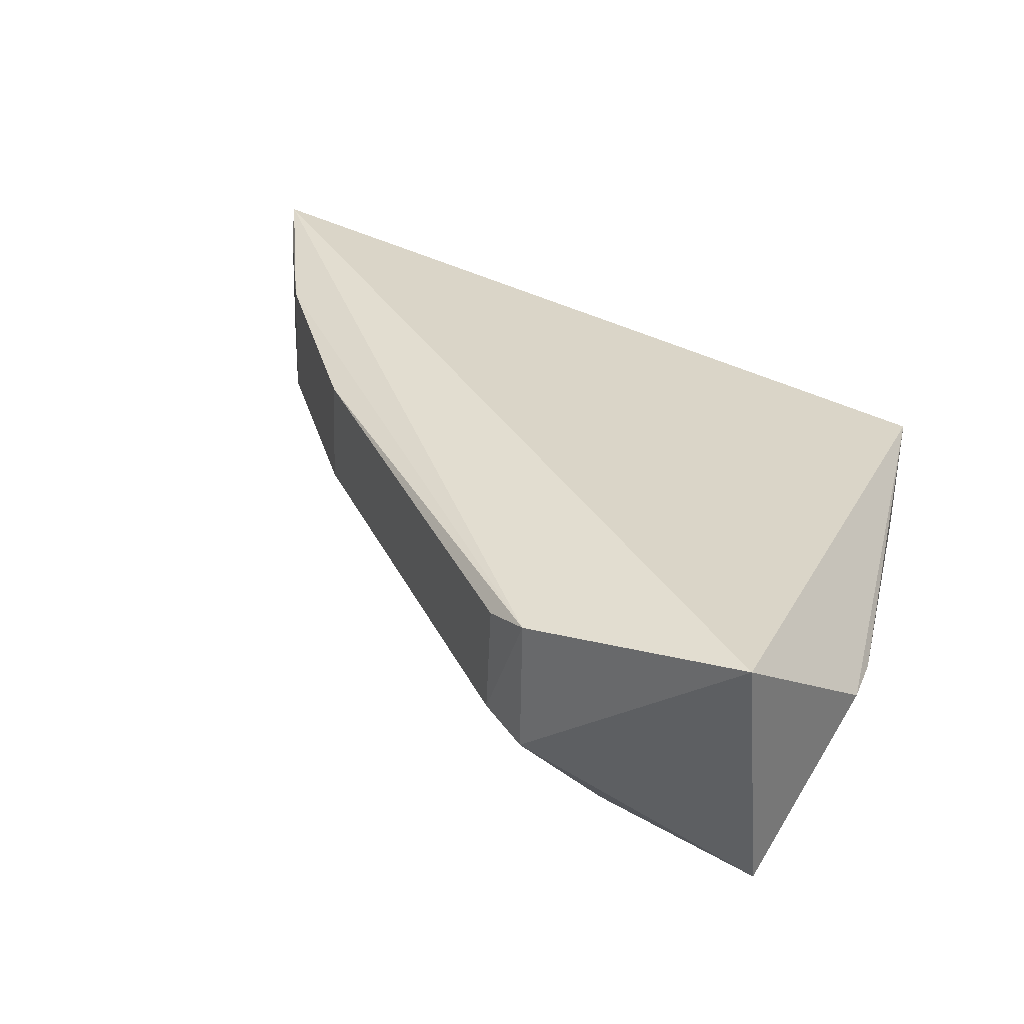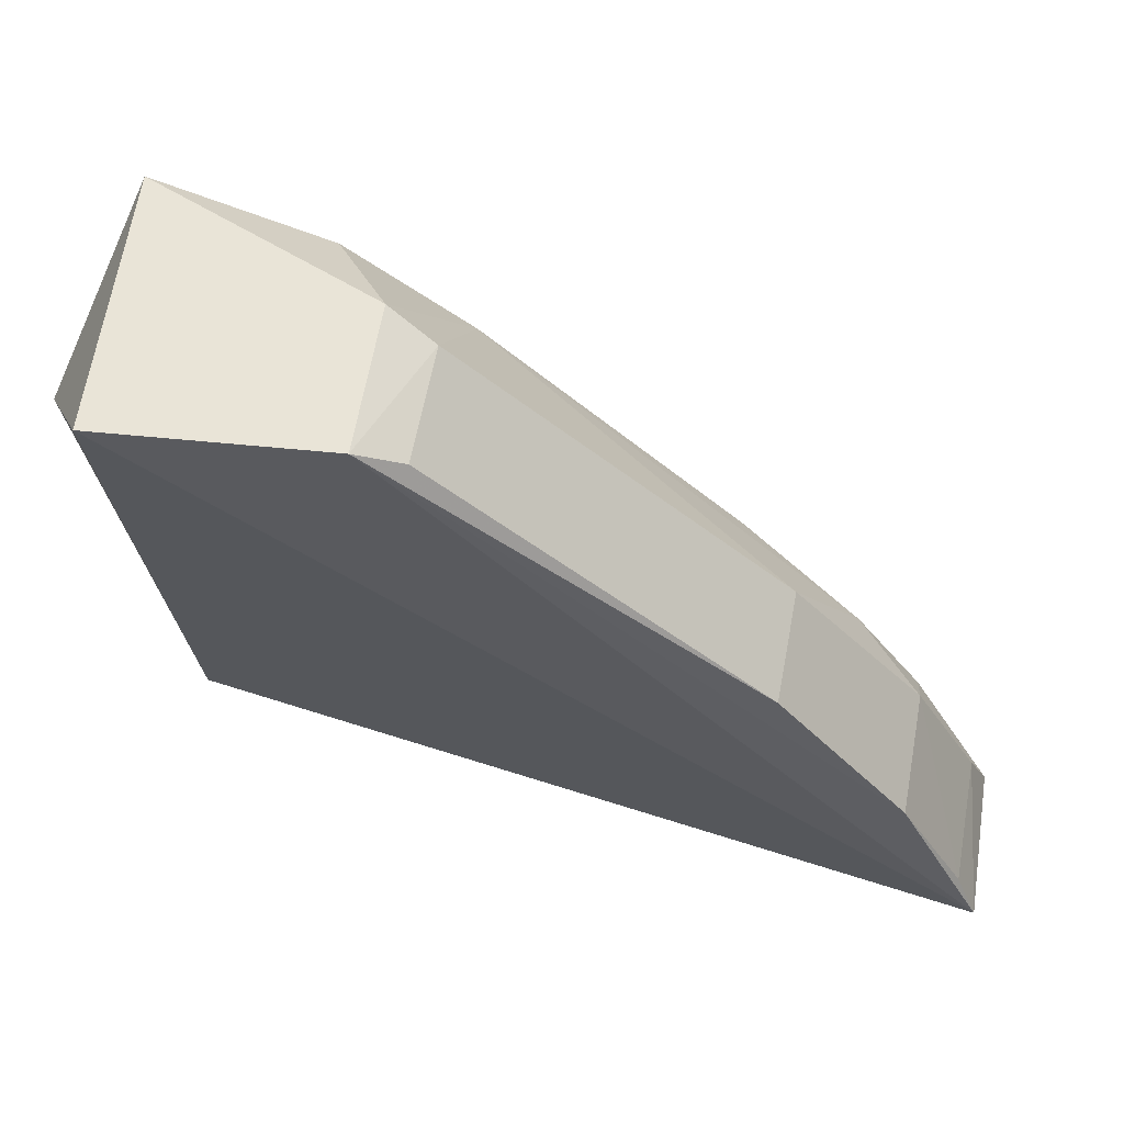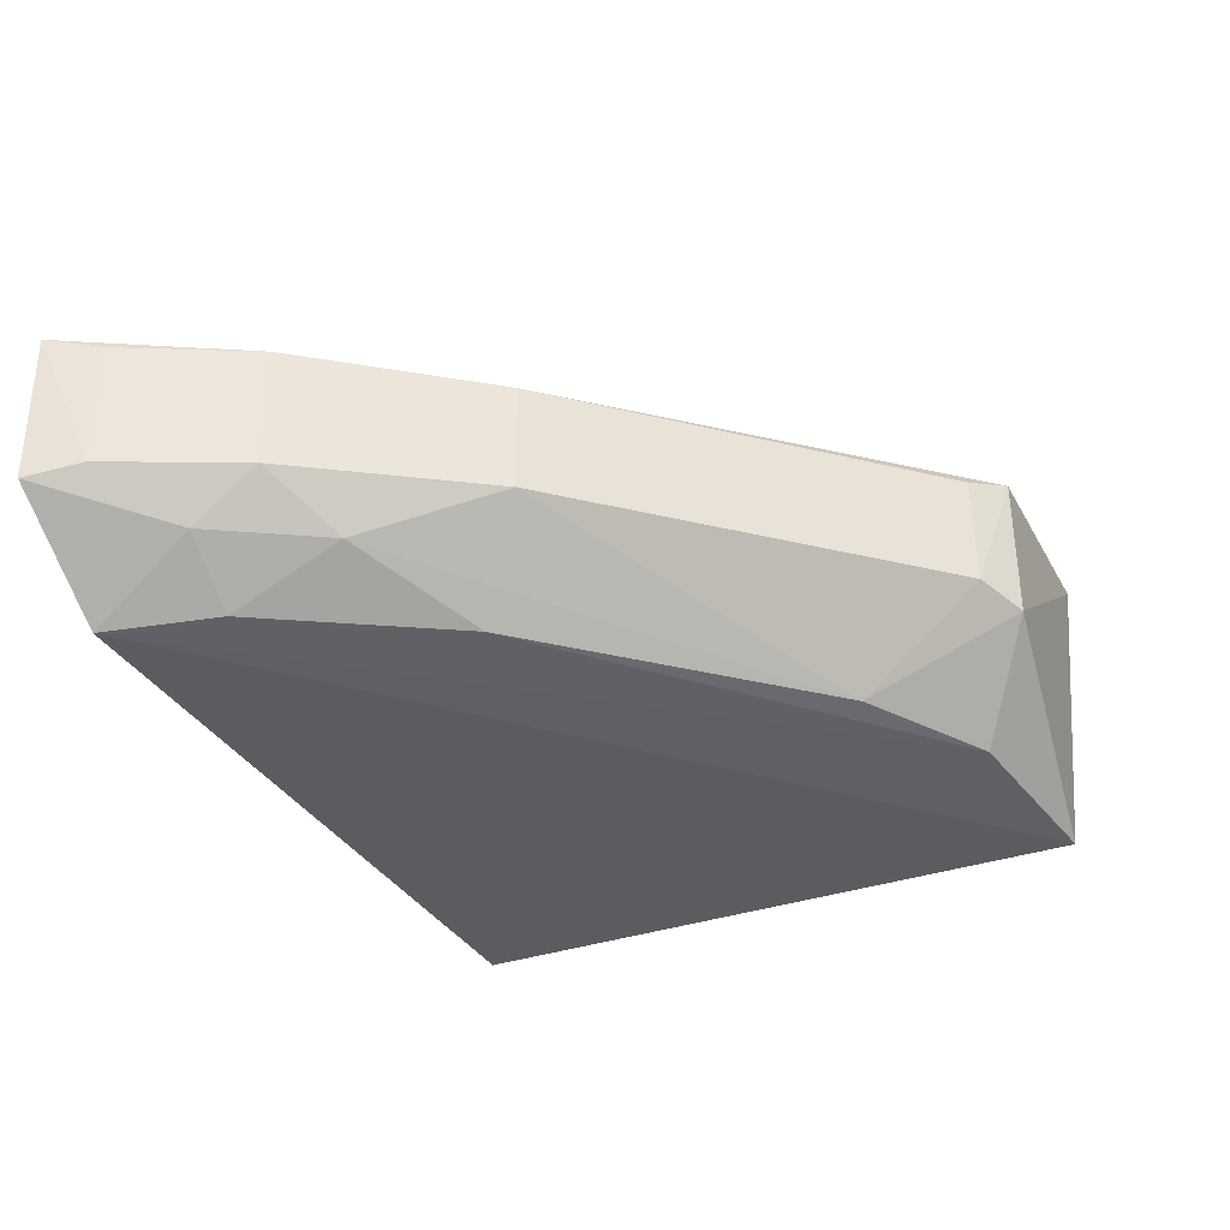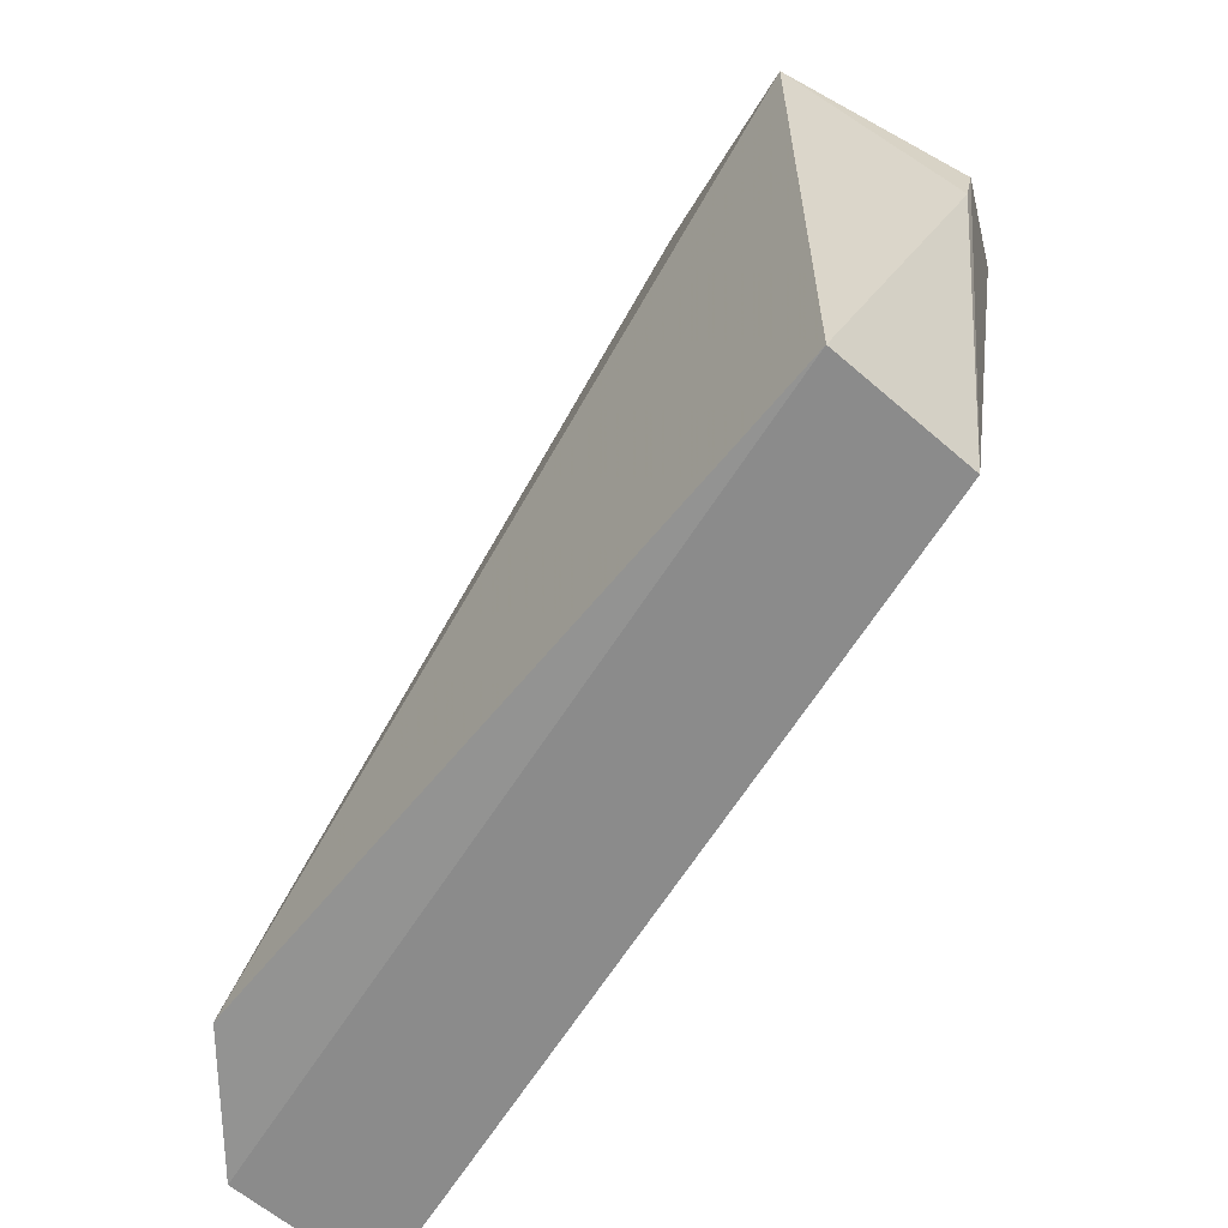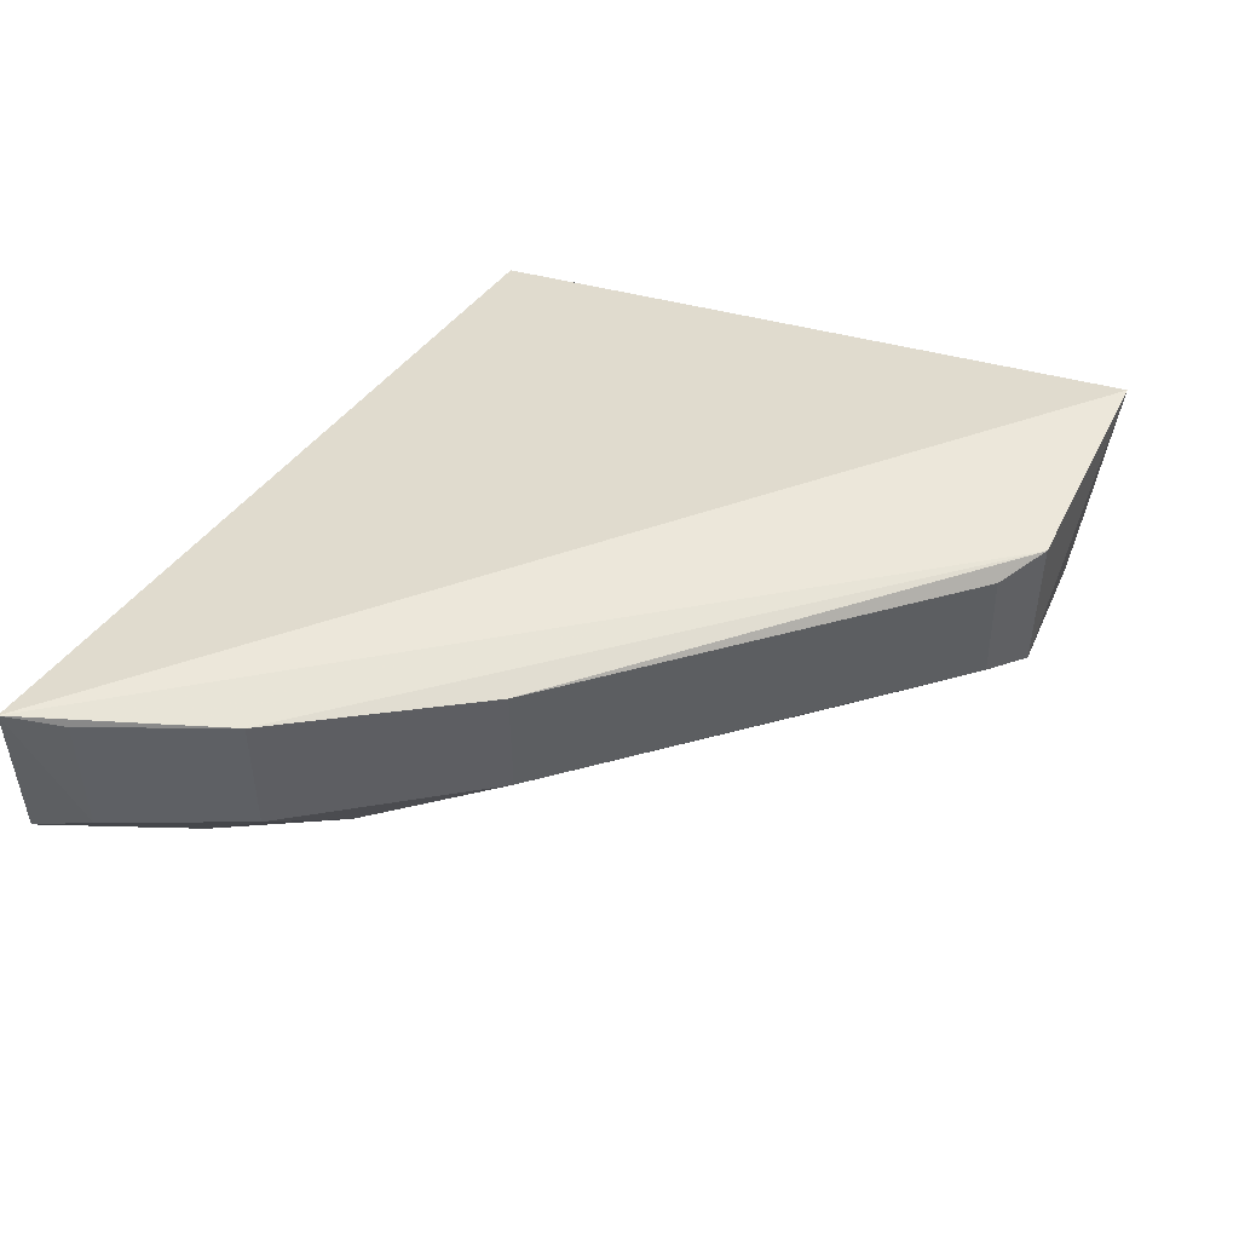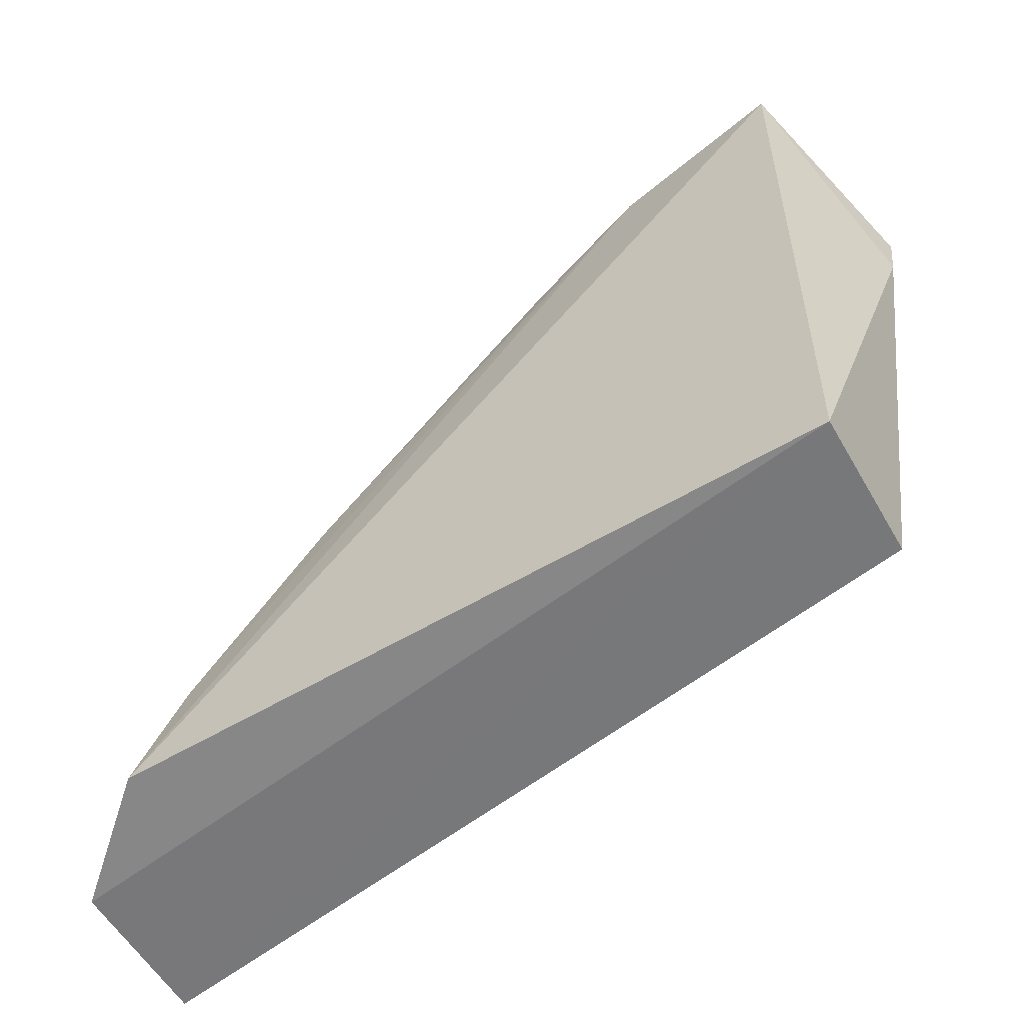
<metadata>
{"format":"obj","ext":"obj","renderer":"f3d","projection":"perspective","resolution":1024,"background":"white","views":[{"elev":35.0,"azim":-158.7,"up":"+Z"},{"elev":59.4,"azim":8.7,"up":"+Y"},{"elev":-32.7,"azim":116.1,"up":"+Z"},{"elev":-62.6,"azim":-131.2,"up":"+Y"},{"elev":49.3,"azim":118.0,"up":"+Z"},{"elev":-56.6,"azim":-150.5,"up":"+Y"}]}
</metadata>
<code>
v 0.4379 0.23 0.03035
v 0.4381 0.2301 -0.00481
v 0.3134 0.3865 -2e-08
v 0.252 0.3902 0.0311
v 0.25 0.2348 -0.03337
v 0.3026 0.3918 0.02961
v 0.3865 0.3134 -1e-08
v 0.25 0.2348 0
v 0.2489 0.3842 -0.03287
v 0.4176 0.2727 -0.001313
v 0.3855 0.3126 0.02622
v 0.3158 0.3591 -0.02438
v 0.303 0.3923 -0.003716
v 0.235 0.3563 0.003386
v 0.4334 0.2427 -0.001714
v 0.4166 0.2722 0.02765
v 0.3126 0.3855 0.02621
v 0.4017 0.2832 -0.01279
v 0.4132 0.233 -0.02753
v 0.2883 0.3776 -0.02735
v 0.2355 0.3417 0.0005375
v 0.4324 0.2422 0.02798
v 0.418 0.2578 -0.01279
v 0.3735 0.3 -0.02333
v 0.4033 0.258 -0.02496
f 5 2 1
f 6 4 1
f 8 5 1
f 8 1 4
f 12 3 7
f 13 6 3
f 13 3 12
f 13 9 4
f 13 4 6
f 14 8 4
f 14 4 9
f 15 1 2
f 15 2 10
f 16 11 6
f 16 6 1
f 16 10 7
f 16 7 11
f 17 3 6
f 17 6 11
f 17 11 7
f 17 7 3
f 18 12 7
f 18 7 10
f 19 5 9
f 19 2 5
f 20 13 12
f 20 9 13
f 20 19 9
f 21 14 9
f 21 9 5
f 21 5 8
f 21 8 14
f 22 15 10
f 22 10 16
f 22 16 1
f 22 1 15
f 23 18 10
f 23 10 2
f 23 2 19
f 24 12 18
f 24 20 12
f 25 23 19
f 25 18 23
f 25 24 18
f 25 19 20
f 25 20 24

</code>
